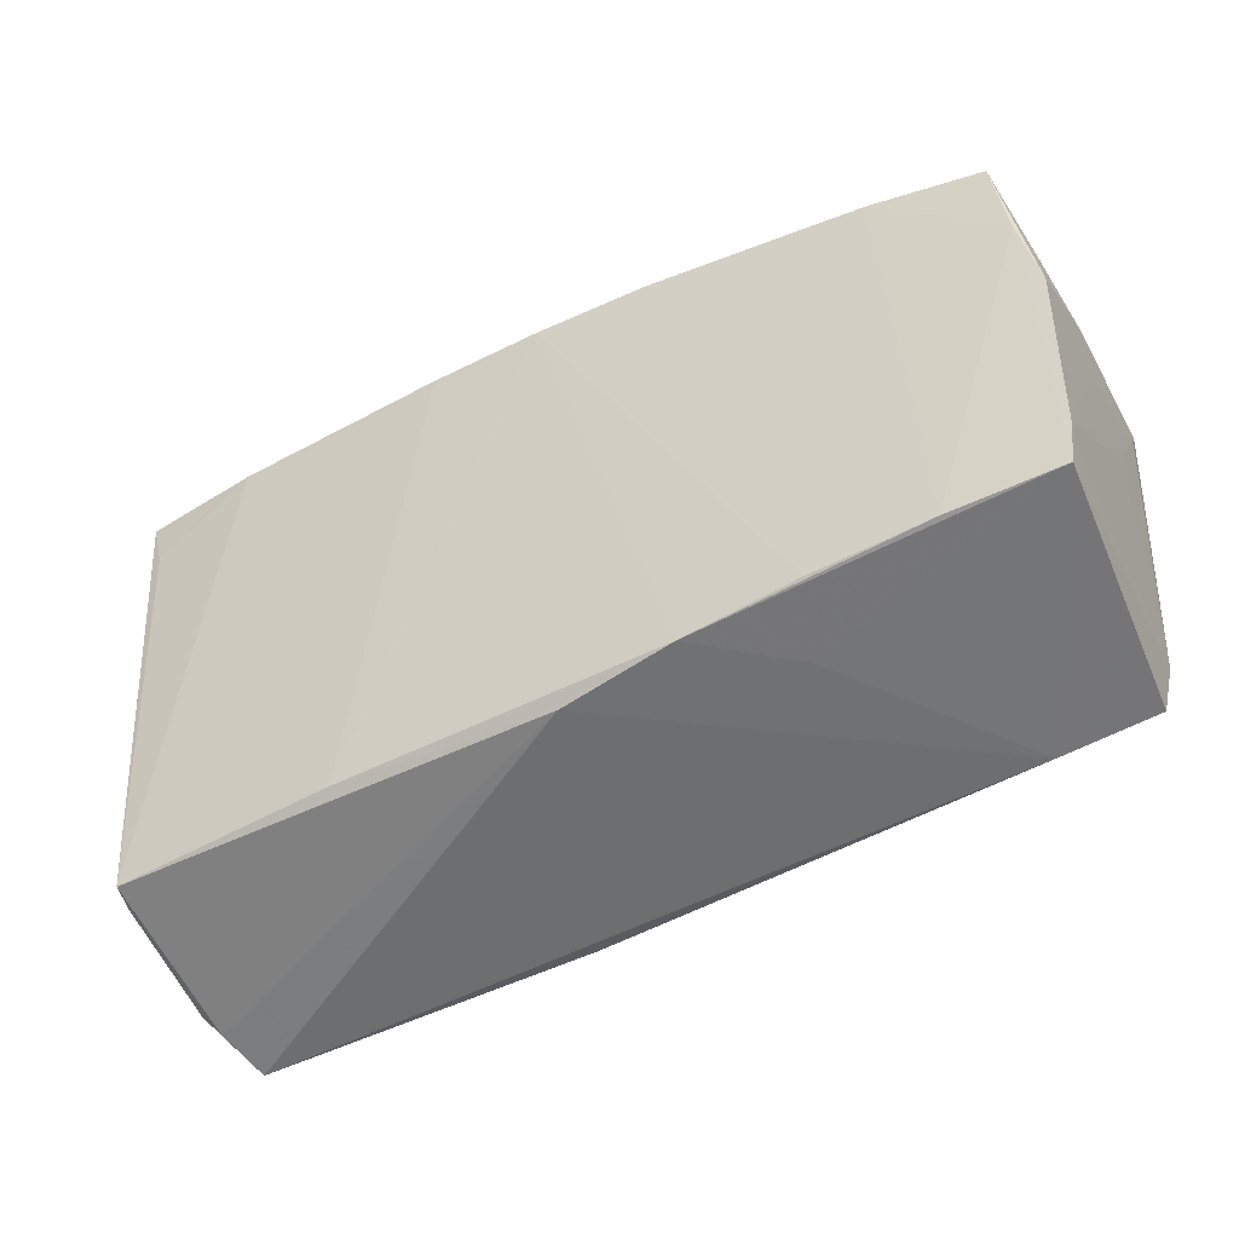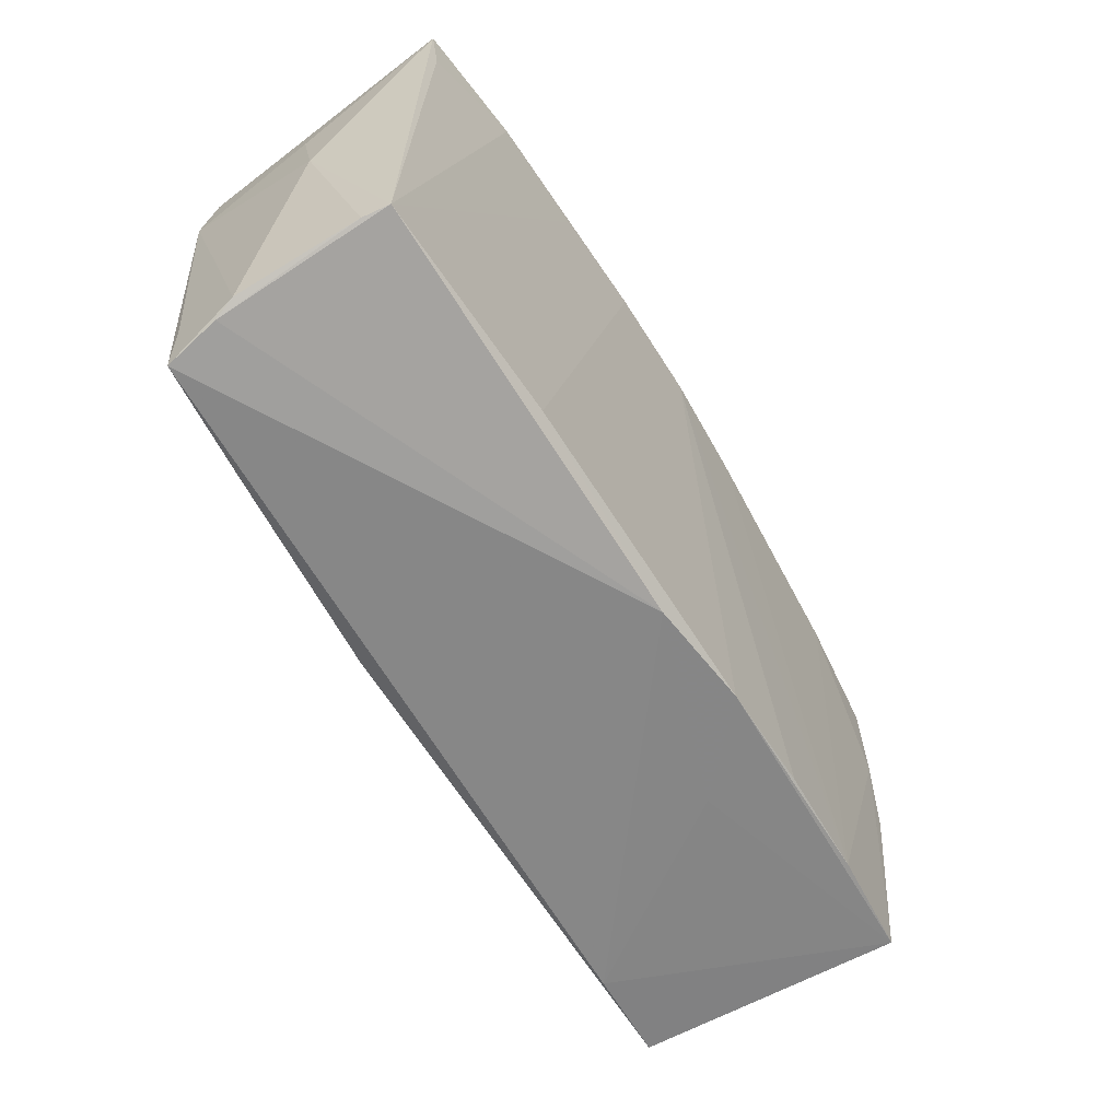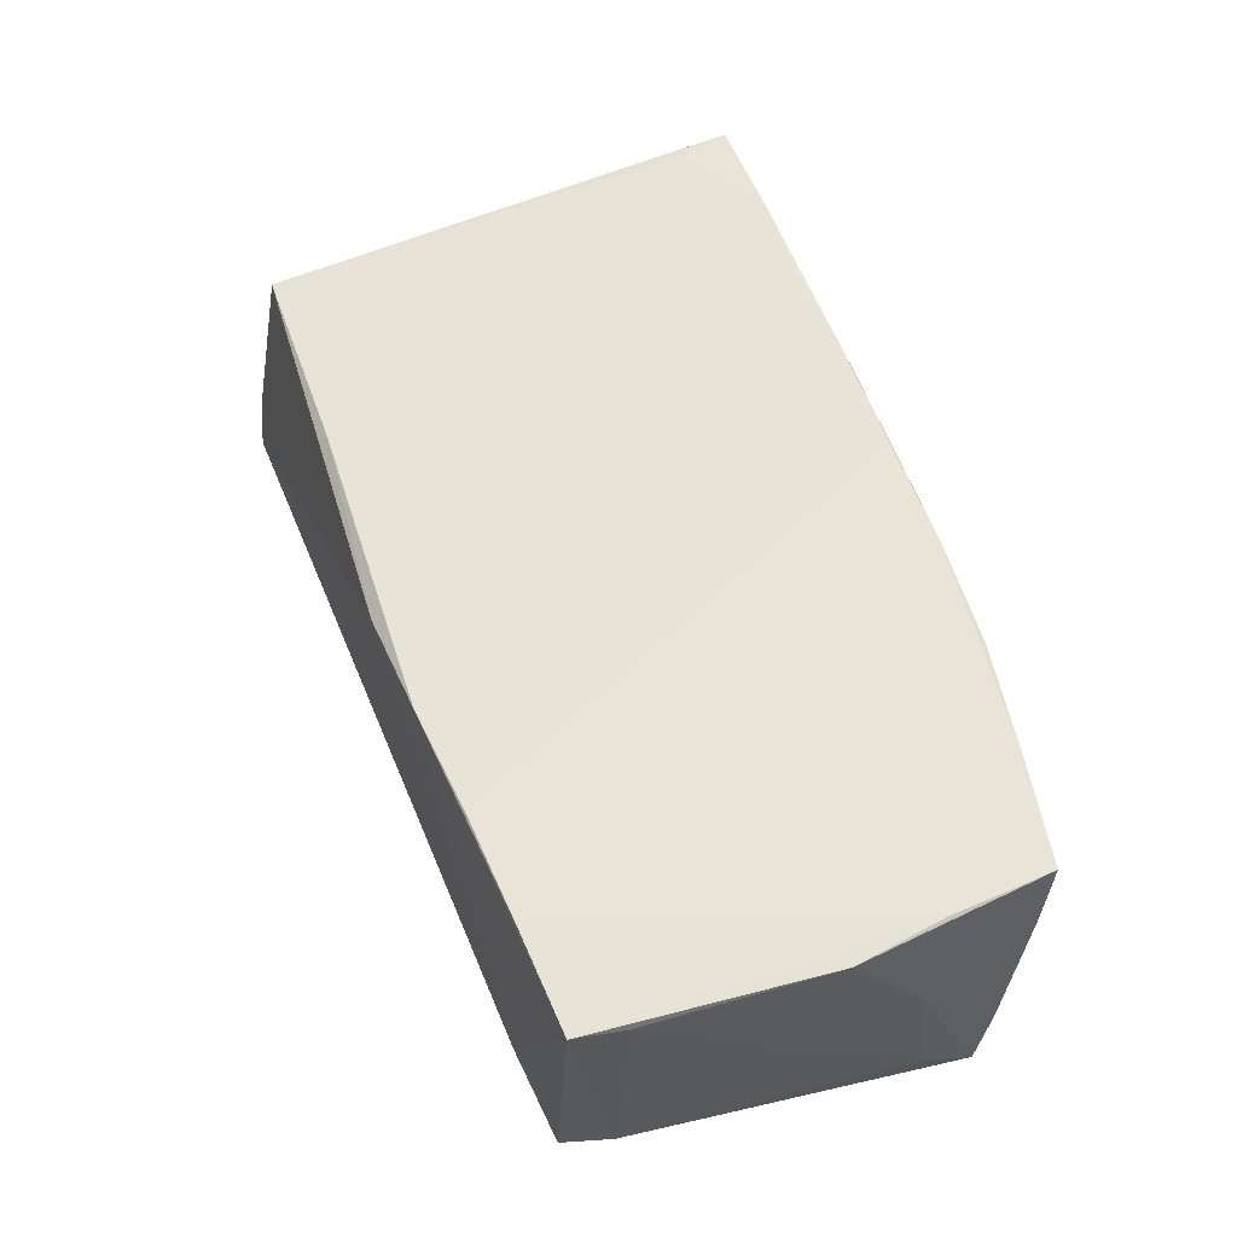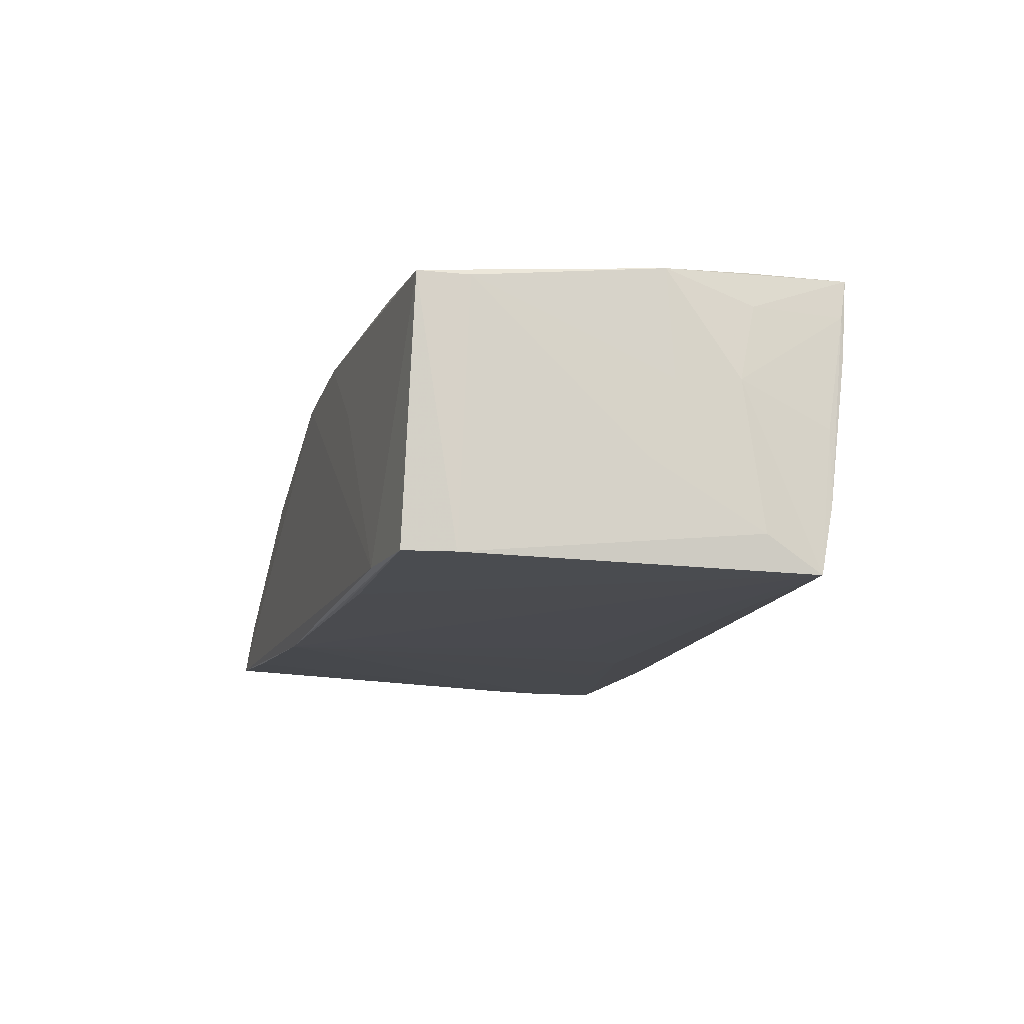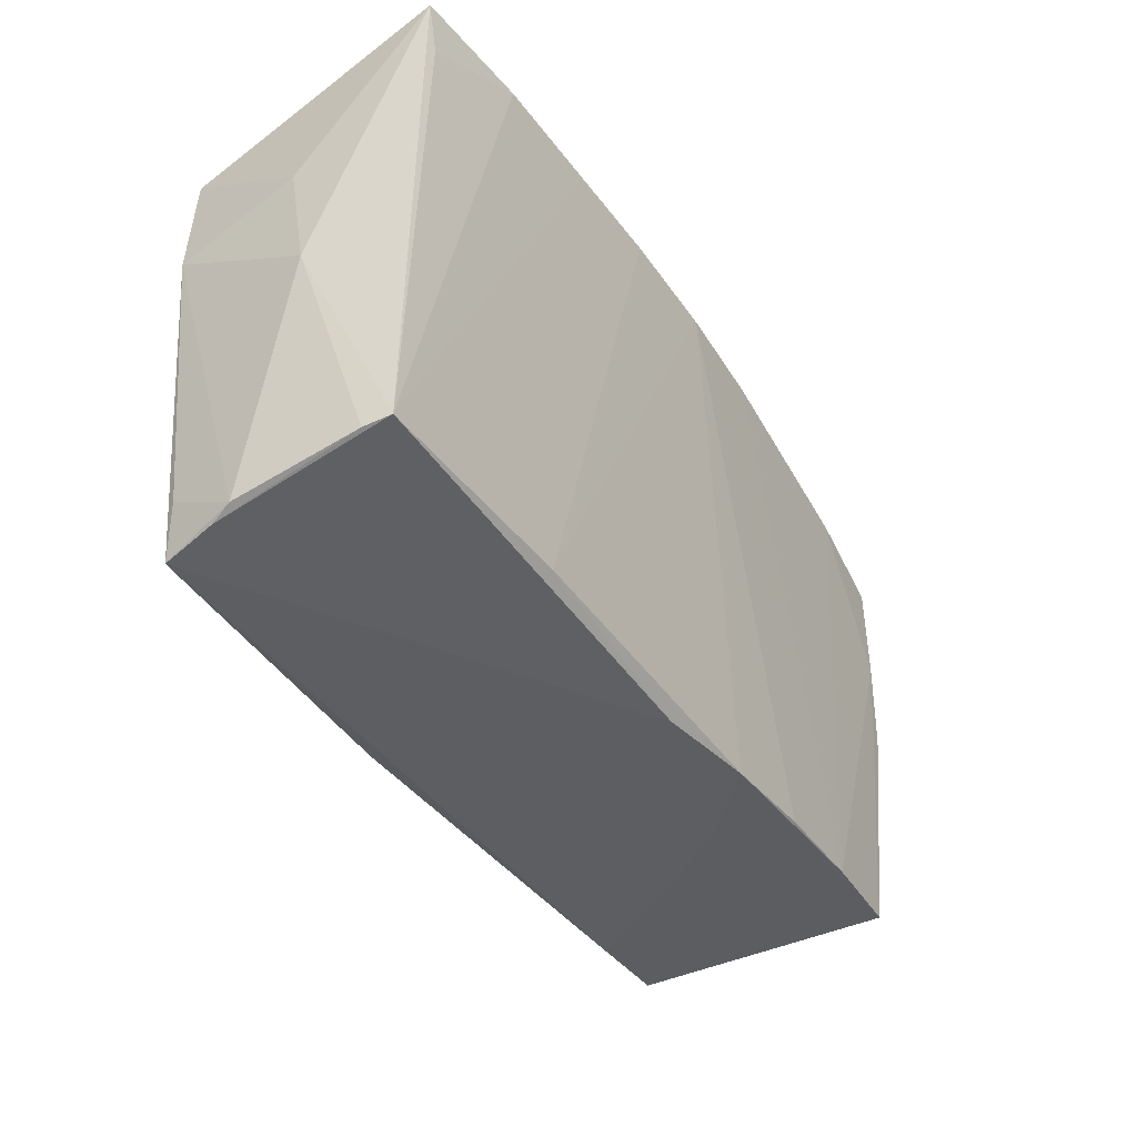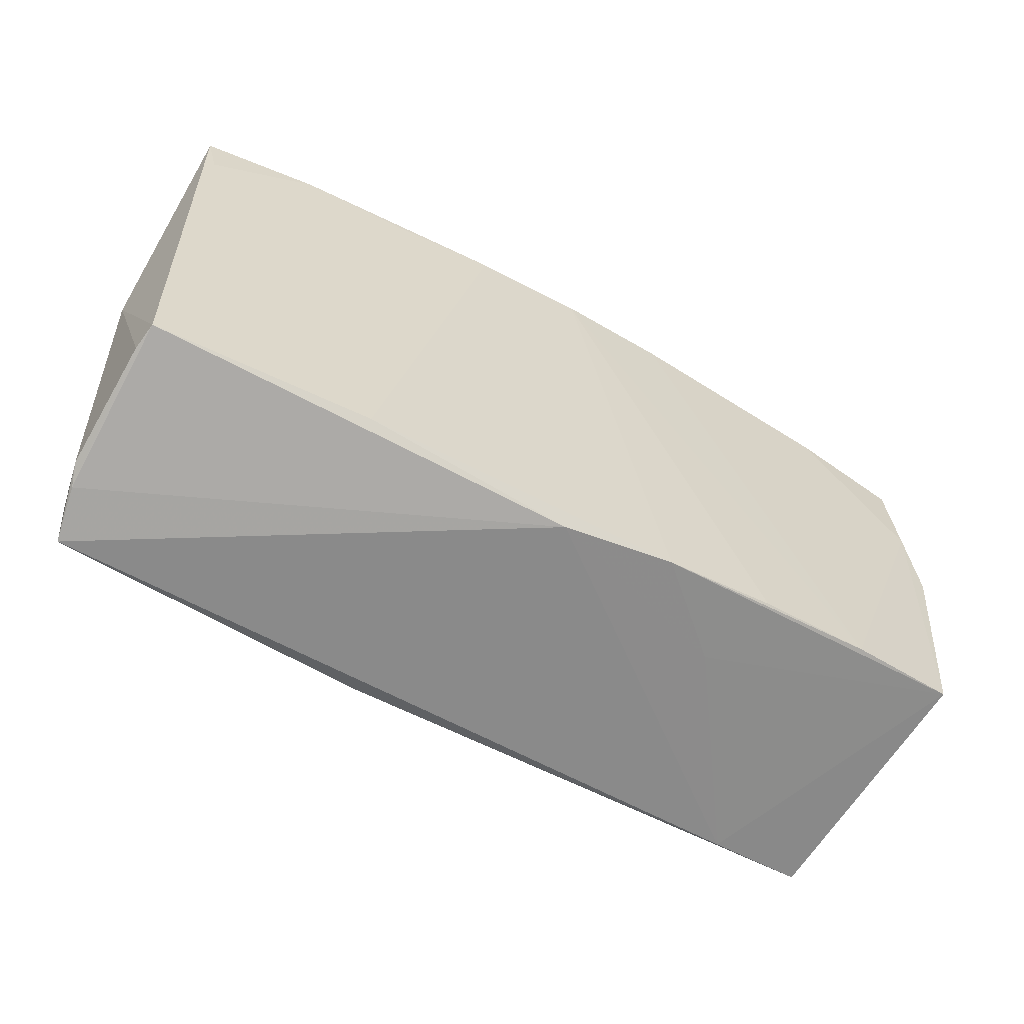
<metadata>
{"format":"obj","ext":"obj","renderer":"f3d","projection":"perspective","resolution":1024,"background":"white","views":[{"elev":-51.4,"azim":26.3,"up":"+Y"},{"elev":-65.7,"azim":-60.2,"up":"+Y"},{"elev":56.9,"azim":71.9,"up":"+Z"},{"elev":-13.2,"azim":77.6,"up":"+Z"},{"elev":-42.4,"azim":-60.7,"up":"+Y"},{"elev":-65.0,"azim":-30.1,"up":"+Y"}]}
</metadata>
<code>
v 0.02812 0.02293 -0.01641
v -0.01184 0.01665 -0.01778
v 0.0388 0.02891 0.01889
v -0.05502 0.01151 -0.001285
v 0.02365 -0.02724 0.006405
v -0.03625 -0.03196 -0.01588
v 0.0413 0.02341 -0.01314
v -0.04106 0.03072 0.01696
v 0.05428 0.02369 -0.0006034
v 0.0558 0.01524 -0.01345
v 0.05284 0.02627 0.01333
v -0.05195 0.02502 -0.008937
v 0.05304 0.02618 0.008417
v -0.05216 -0.02869 0.008429
v 0.04025 -0.02494 0.01579
v -0.05174 0.02631 -0.004502
v 0.05306 -0.02373 0.01517
v 0.05278 -0.01887 -0.01639
v 0.05519 0.004425 0.01686
v -0.05536 0.03081 0.01492
v 0.01511 -0.02732 -0.01687
v 0.0538 -0.01771 0.01484
v 0.05448 0.01496 0.01332
v 0.02776 -0.02603 -0.01674
v -0.01119 -0.02978 -0.0171
v -0.05085 -0.02627 -0.01437
v -0.05302 0.008275 -0.01669
v -0.04983 -0.03337 -0.01503
v -0.05178 -0.02819 0.01161
v 0.05496 0.002014 -0.005135
v -0.05201 0.02271 -0.017
v 8.059e-05 0.009522 -0.01778
v -0.05546 -0.003424 0.00145
v 0.01326 -0.02796 0.0154
v -8.572e-05 -0.02921 0.0136
v -0.02741 0.03 0.01797
v 0.05564 0.01284 0.004197
v -0.02555 -0.02766 0.01361
v -0.05219 -0.03141 -0.0061
v 0.05526 0.005254 0.003878
v -0.0522 0.01514 -0.01703
v 0.05559 0.02165 -0.01778
v 0.02659 -0.02625 0.01584
v 0.05341 0.01503 0.01772
v 0.03977 -0.02633 -0.01593
v -0.02416 0.02355 -0.01713
v 0.01242 0.03081 0.01946
v -0.05122 -0.0323 -0.008648
v 0.05222 0.02714 0.01809
v 0.05483 0.02339 -0.009636
v -0.001006 0.03051 0.01961
v -0.0259 0.01658 -0.01756
v -0.05444 0.03027 0.01078
v 0.0258 0.03057 0.01874
v -0.05373 0.02433 0.01487
v -0.01462 0.03067 0.01898
v -0.027 0.03035 0.01322
v 0.05135 -0.02485 -0.0162
f 33 29 20
f 20 31 4
f 4 33 20
f 58 18 17
f 34 17 15
f 23 49 19
f 19 37 23
f 9 37 42
f 10 18 42
f 42 37 10
f 10 37 19
f 13 54 49
f 49 54 3
f 16 46 31
f 46 16 53
f 53 31 20
f 25 32 42
f 48 39 28
f 29 33 14
f 33 39 14
f 14 48 29
f 39 48 14
f 28 39 26
f 28 25 45
f 45 25 58
f 58 17 45
f 37 9 11
f 49 23 11
f 11 23 37
f 11 13 49
f 18 10 30
f 50 9 42
f 54 13 50
f 50 11 9
f 13 11 50
f 42 7 50
f 50 7 54
f 49 3 44
f 19 49 44
f 44 3 15
f 44 17 19
f 15 17 44
f 12 16 31
f 31 53 12
f 12 53 16
f 42 46 1
f 1 7 42
f 46 53 1
f 54 7 57
f 57 53 20
f 57 1 53
f 7 1 57
f 28 26 27
f 27 4 31
f 33 4 27
f 27 39 33
f 27 26 39
f 42 18 24
f 24 18 58
f 29 48 35
f 35 48 28
f 28 45 35
f 17 34 5
f 5 45 17
f 34 35 5
f 5 35 45
f 20 29 55
f 29 35 38
f 38 35 34
f 56 36 29
f 29 38 56
f 22 30 10
f 19 17 22
f 22 17 18
f 18 30 22
f 6 25 28
f 28 27 6
f 31 52 41
f 41 52 25
f 41 27 31
f 25 6 41
f 41 6 27
f 32 25 2
f 25 52 2
f 42 32 2
f 2 46 42
f 31 46 2
f 2 52 31
f 58 25 21
f 21 24 58
f 21 25 42
f 42 24 21
f 47 57 20
f 54 57 47
f 47 3 54
f 15 3 47
f 36 56 8
f 20 55 8
f 8 47 20
f 56 47 8
f 29 36 8
f 8 55 29
f 40 10 19
f 19 22 40
f 40 22 10
f 51 47 56
f 51 38 34
f 51 56 38
f 15 47 51
f 43 34 15
f 15 51 43
f 43 51 34

</code>
